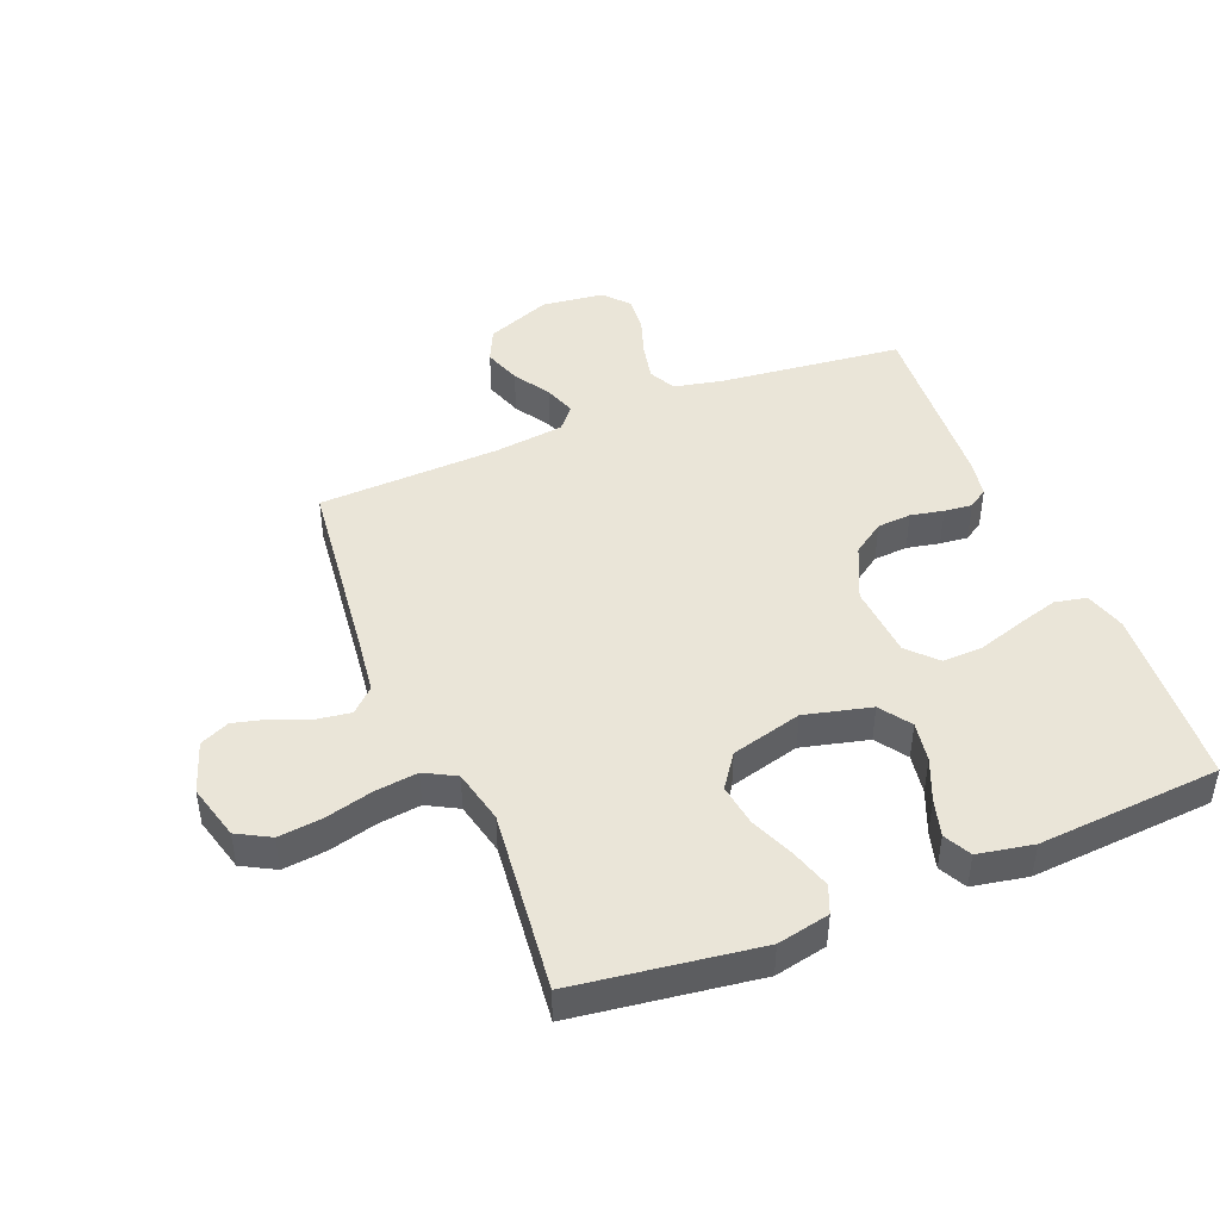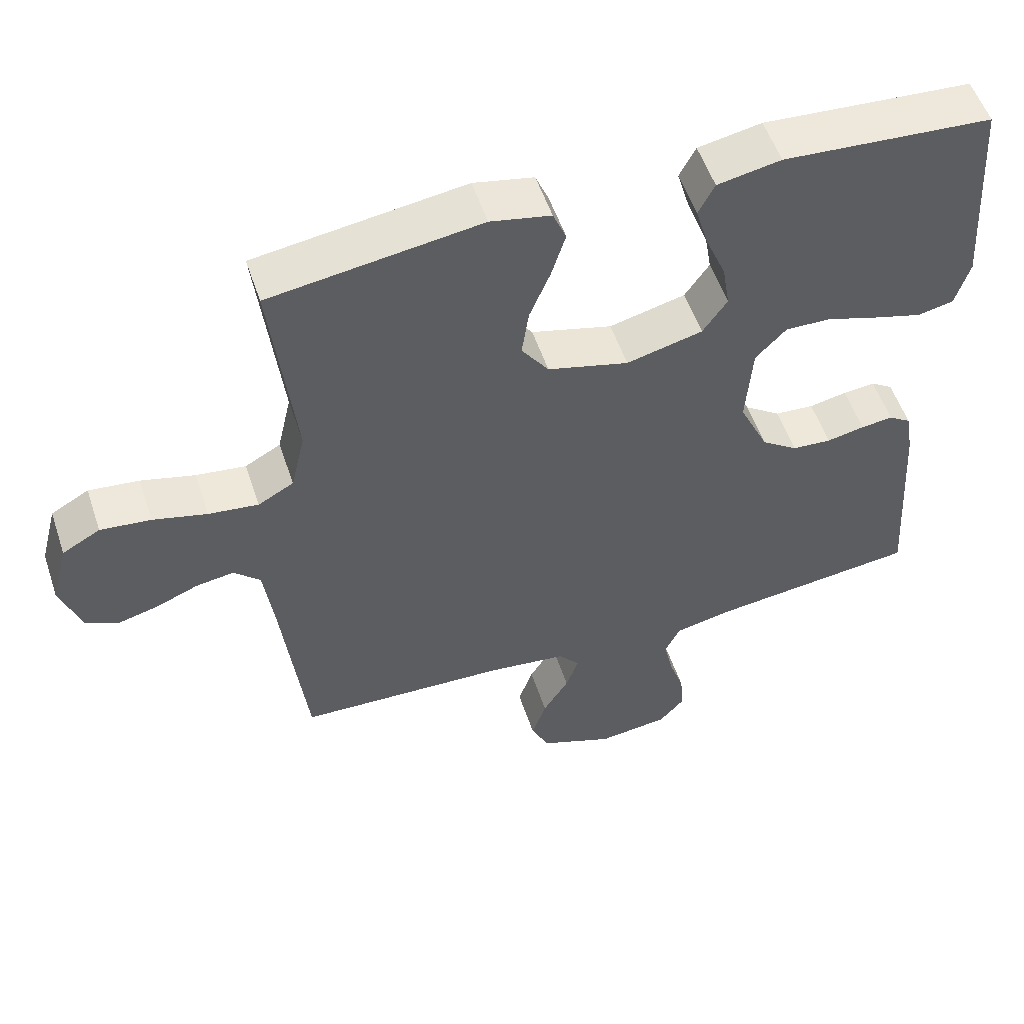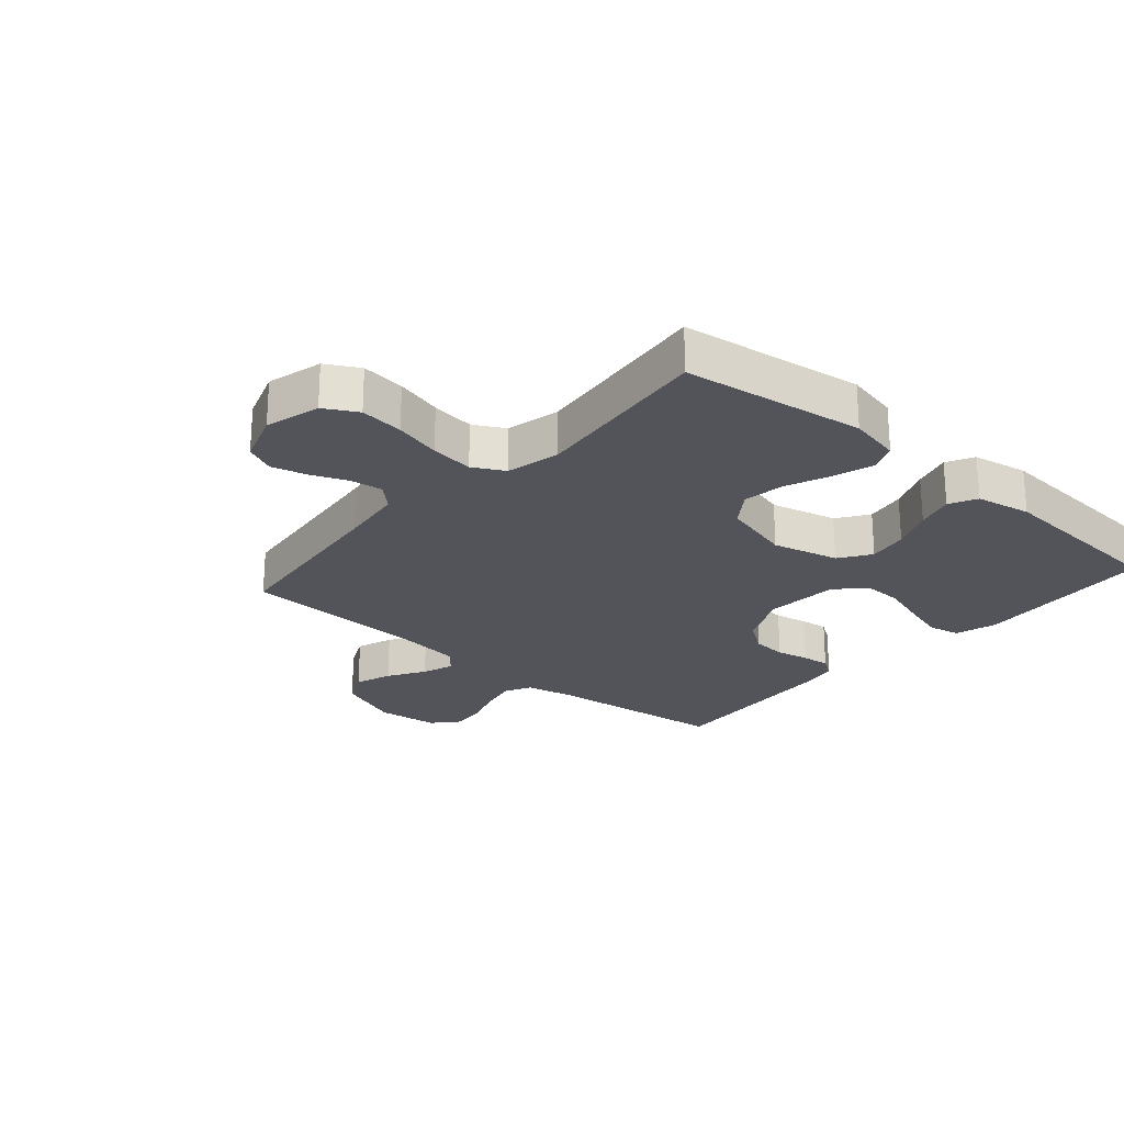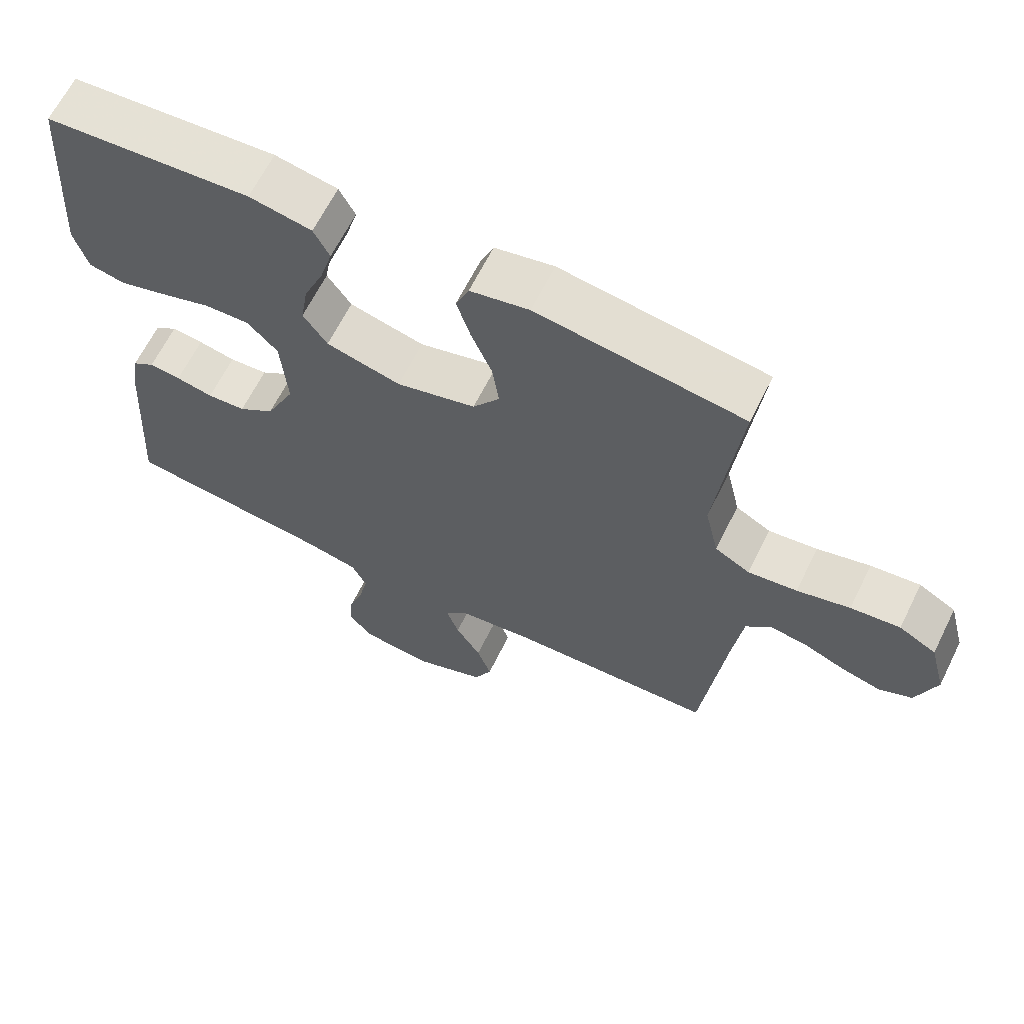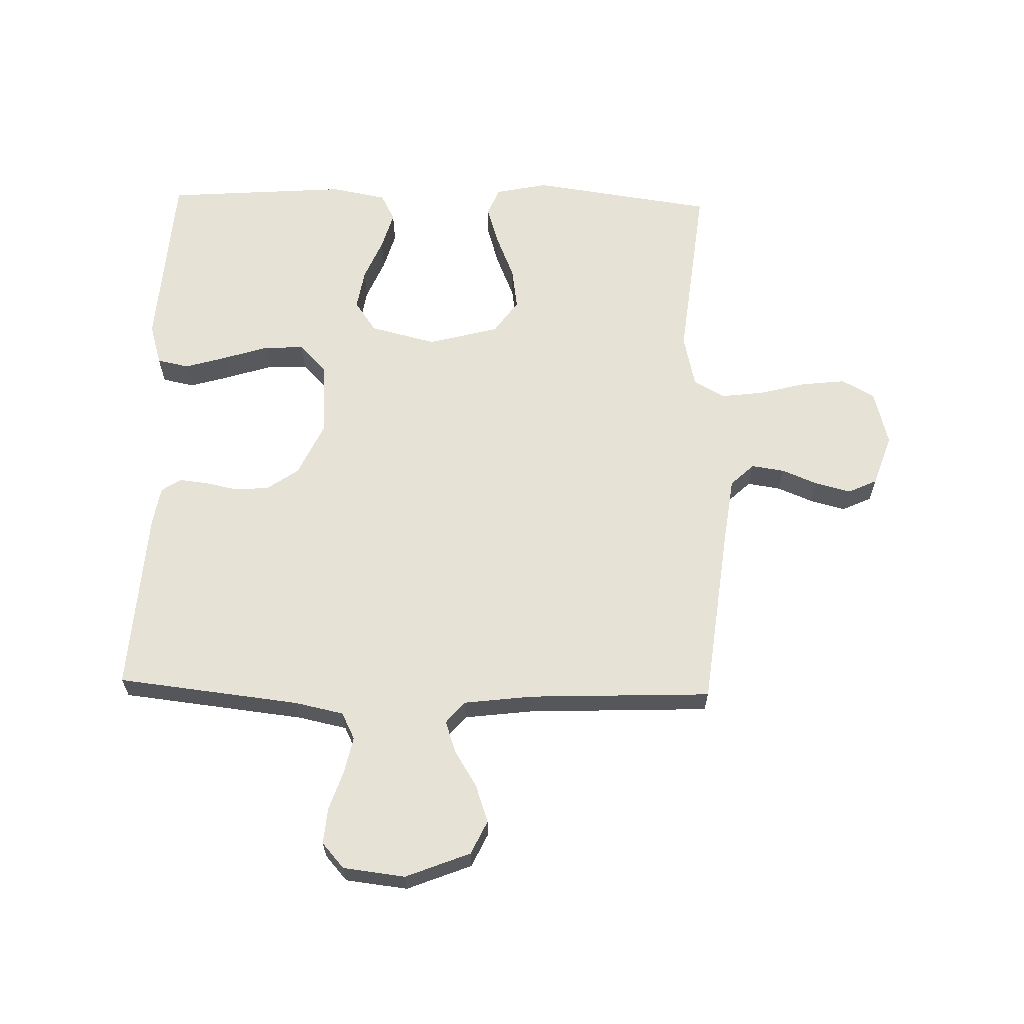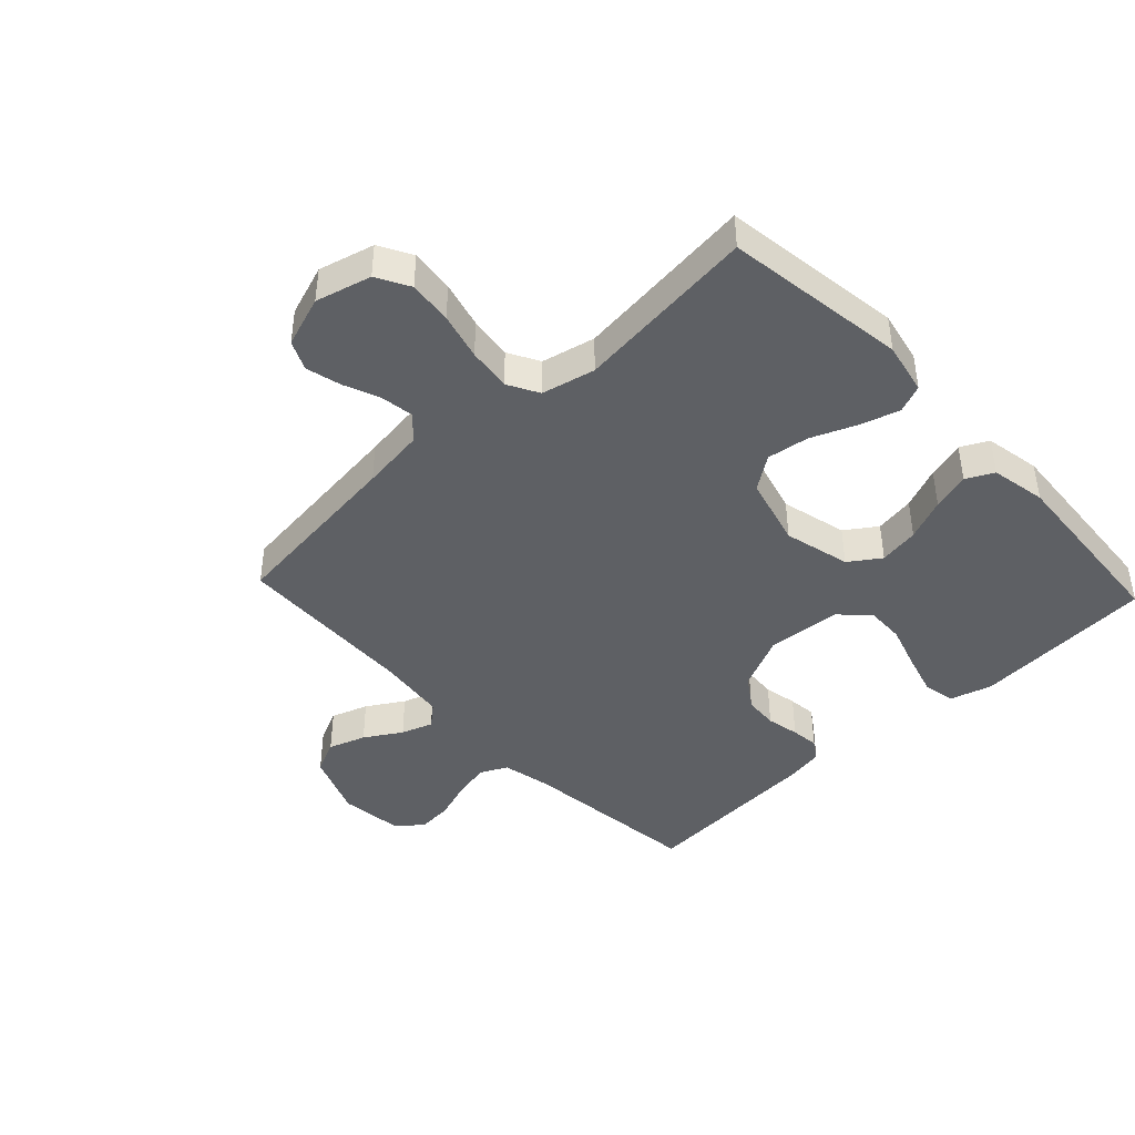
<metadata>
{"format":"obj","ext":"obj","renderer":"f3d","projection":"perspective","resolution":1024,"background":"white","views":[{"elev":45.1,"azim":-22.1,"up":"+Y"},{"elev":54.1,"azim":-18.4,"up":"+Z"},{"elev":-23.8,"azim":-41.1,"up":"+Y"},{"elev":64.6,"azim":-153.6,"up":"+Z"},{"elev":63.6,"azim":-178.5,"up":"+Y"},{"elev":-42.9,"azim":-46.8,"up":"+Y"}]}
</metadata>
<code>
v 0.5 0.07 -0.5
v 0.2 0.07 -0.534
v 0.12 0.07 -0.551
v 0.098 0.07 -0.595
v 0.111 0.07 -0.655
v 0.133 0.07 -0.72
v 0.138 0.07 -0.779
v 0.102 0.07 -0.82
v 0 0.07 -0.832
v -0.106 0.07 -0.79
v -0.132 0.07 -0.735
v -0.111 0.07 -0.674
v -0.074 0.07 -0.614
v -0.056 0.07 -0.562
v -0.087 0.07 -0.526
v -0.2 0.07 -0.512
v -0.5 0.07 -0.5
v -0.535 0.07 -0.2
v -0.549 0.07 -0.095
v -0.587 0.07 -0.059
v -0.641 0.07 -0.067
v -0.7 0.07 -0.091
v -0.758 0.07 -0.106
v -0.806 0.07 -0.084
v -0.835 0.07 0
v -0.811 0.07 0.091
v -0.757 0.07 0.121
v -0.685 0.07 0.113
v -0.608 0.07 0.093
v -0.537 0.07 0.084
v -0.486 0.07 0.112
v -0.466 0.07 0.2
v -0.5 0.07 0.5
v -0.2 0.07 0.542
v -0.114 0.07 0.524
v -0.095 0.07 0.478
v -0.115 0.07 0.413
v -0.145 0.07 0.34
v -0.155 0.07 0.271
v -0.116 0.07 0.216
v 0 0.07 0.185
v 0.109 0.07 0.212
v 0.144 0.07 0.263
v 0.133 0.07 0.329
v 0.104 0.07 0.398
v 0.086 0.07 0.46
v 0.109 0.07 0.505
v 0.2 0.07 0.522
v 0.5 0.07 0.5
v 0.521 0.07 0.2
v 0.501 0.07 0.132
v 0.449 0.07 0.121
v 0.38 0.07 0.141
v 0.305 0.07 0.165
v 0.24 0.07 0.167
v 0.196 0.07 0.121
v 0.187 0.07 0
v 0.229 0.07 -0.09
v 0.281 0.07 -0.126
v 0.337 0.07 -0.13
v 0.391 0.07 -0.119
v 0.437 0.07 -0.114
v 0.469 0.07 -0.135
v 0.48 0.07 -0.2
v 0.5 0 -0.5
v 0.2 0 -0.534
v 0.12 0 -0.551
v 0.098 0 -0.595
v 0.111 0 -0.655
v 0.133 0 -0.72
v 0.138 0 -0.779
v 0.102 0 -0.82
v 0 0 -0.832
v -0.106 0 -0.79
v -0.132 0 -0.735
v -0.111 0 -0.674
v -0.074 0 -0.614
v -0.056 0 -0.562
v -0.087 0 -0.526
v -0.2 0 -0.512
v -0.5 0 -0.5
v -0.535 0 -0.2
v -0.549 0 -0.095
v -0.587 0 -0.059
v -0.641 0 -0.067
v -0.7 0 -0.091
v -0.758 0 -0.106
v -0.806 0 -0.084
v -0.835 0 0
v -0.811 0 0.091
v -0.757 0 0.121
v -0.685 0 0.113
v -0.608 0 0.093
v -0.537 0 0.084
v -0.486 0 0.112
v -0.466 0 0.2
v -0.5 0 0.5
v -0.2 0 0.542
v -0.114 0 0.524
v -0.095 0 0.478
v -0.115 0 0.413
v -0.145 0 0.34
v -0.155 0 0.271
v -0.116 0 0.216
v 0 0 0.185
v 0.109 0 0.212
v 0.144 0 0.263
v 0.133 0 0.329
v 0.104 0 0.398
v 0.086 0 0.46
v 0.109 0 0.505
v 0.2 0 0.522
v 0.5 0 0.5
v 0.521 0 0.2
v 0.501 0 0.132
v 0.449 0 0.121
v 0.38 0 0.141
v 0.305 0 0.165
v 0.24 0 0.167
v 0.196 0 0.121
v 0.187 0 0
v 0.229 0 -0.09
v 0.281 0 -0.126
v 0.337 0 -0.13
v 0.391 0 -0.119
v 0.437 0 -0.114
v 0.469 0 -0.135
v 0.48 0 -0.2
f 63 64 1 2
f 60 61 62 63
f 60 63 2 3
f 59 60 3
f 58 59 3 4
f 57 58 4
f 56 57 4
f 51 52 53 54
f 49 50 51 54
f 49 54 55
f 48 49 55 56
f 44 45 46 47
f 43 44 47 48
f 35 36 37 38
f 33 34 35 38
f 32 33 38 39
f 31 32 39 40
f 26 27 28 29
f 26 29 30
f 25 26 30
f 24 25 30
f 21 22 23 24
f 20 21 24 30
f 19 20 30 31
f 16 17 18
f 15 16 18 19
f 10 11 12 13
f 10 13 14
f 9 10 14
f 8 9 14
f 5 6 7 8
f 4 5 8 14
f 43 48 56 4
f 19 31 40 41
f 15 19 41 42
f 15 42 43
f 4 14 15 43
f 66 65 128 127
f 127 126 125 124
f 67 66 127 124
f 67 124 123
f 68 67 123 122
f 68 122 121
f 68 121 120
f 118 117 116 115
f 118 115 114 113
f 119 118 113
f 120 119 113 112
f 111 110 109 108
f 112 111 108 107
f 102 101 100 99
f 102 99 98 97
f 103 102 97 96
f 104 103 96 95
f 93 92 91 90
f 94 93 90
f 94 90 89
f 94 89 88
f 88 87 86 85
f 94 88 85 84
f 95 94 84 83
f 82 81 80
f 83 82 80 79
f 77 76 75 74
f 78 77 74
f 78 74 73
f 78 73 72
f 72 71 70 69
f 78 72 69 68
f 68 120 112 107
f 105 104 95 83
f 106 105 83 79
f 107 106 79
f 107 79 78 68
f 1 65 66 2
f 2 66 67 3
f 3 67 68 4
f 4 68 69 5
f 5 69 70 6
f 6 70 71 7
f 7 71 72 8
f 8 72 73 9
f 9 73 74 10
f 10 74 75 11
f 11 75 76 12
f 12 76 77 13
f 13 77 78 14
f 14 78 79 15
f 15 79 80 16
f 16 80 81 17
f 17 81 82 18
f 18 82 83 19
f 19 83 84 20
f 20 84 85 21
f 21 85 86 22
f 22 86 87 23
f 23 87 88 24
f 24 88 89 25
f 25 89 90 26
f 26 90 91 27
f 27 91 92 28
f 28 92 93 29
f 29 93 94 30
f 30 94 95 31
f 31 95 96 32
f 32 96 97 33
f 33 97 98 34
f 34 98 99 35
f 35 99 100 36
f 36 100 101 37
f 37 101 102 38
f 38 102 103 39
f 39 103 104 40
f 40 104 105 41
f 41 105 106 42
f 42 106 107 43
f 43 107 108 44
f 44 108 109 45
f 45 109 110 46
f 46 110 111 47
f 47 111 112 48
f 48 112 113 49
f 49 113 114 50
f 50 114 115 51
f 51 115 116 52
f 52 116 117 53
f 53 117 118 54
f 54 118 119 55
f 55 119 120 56
f 56 120 121 57
f 57 121 122 58
f 58 122 123 59
f 59 123 124 60
f 60 124 125 61
f 61 125 126 62
f 62 126 127 63
f 63 127 128 64
f 64 128 65 1

</code>
